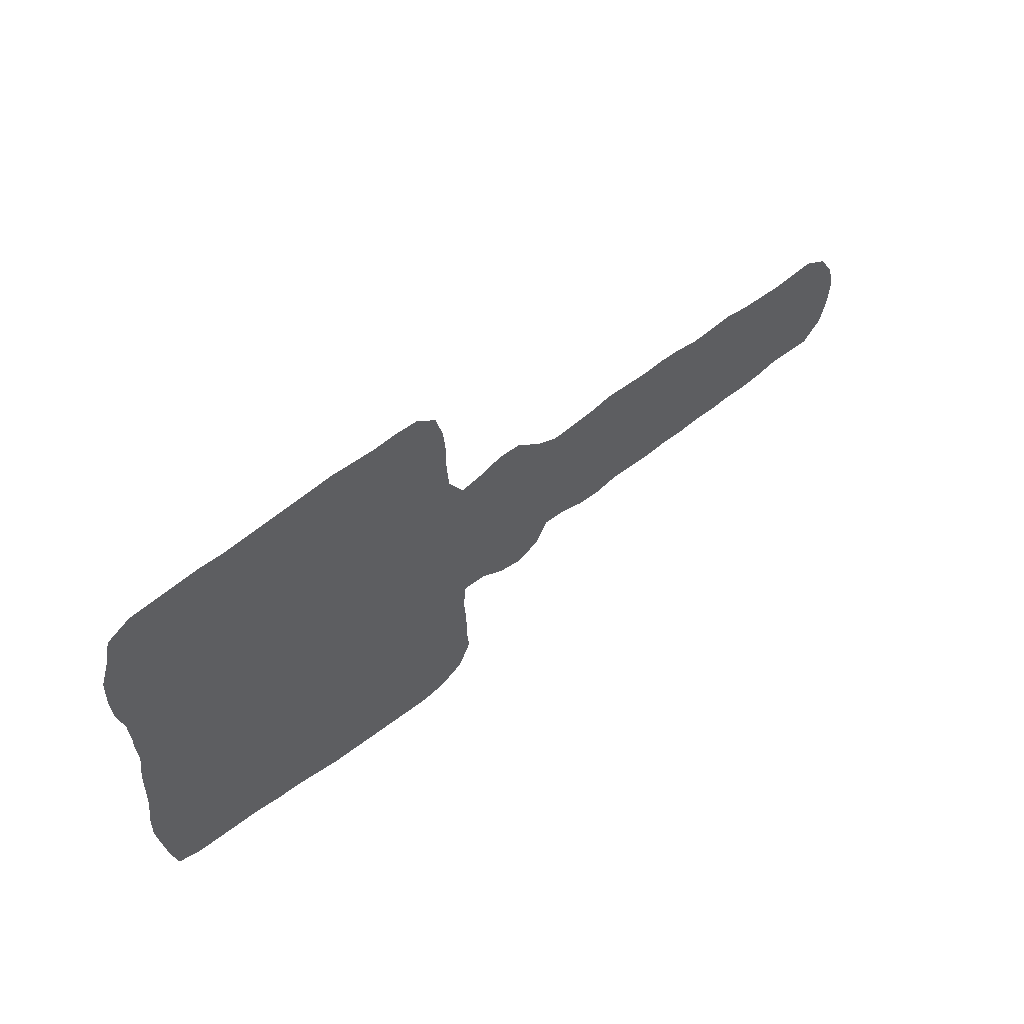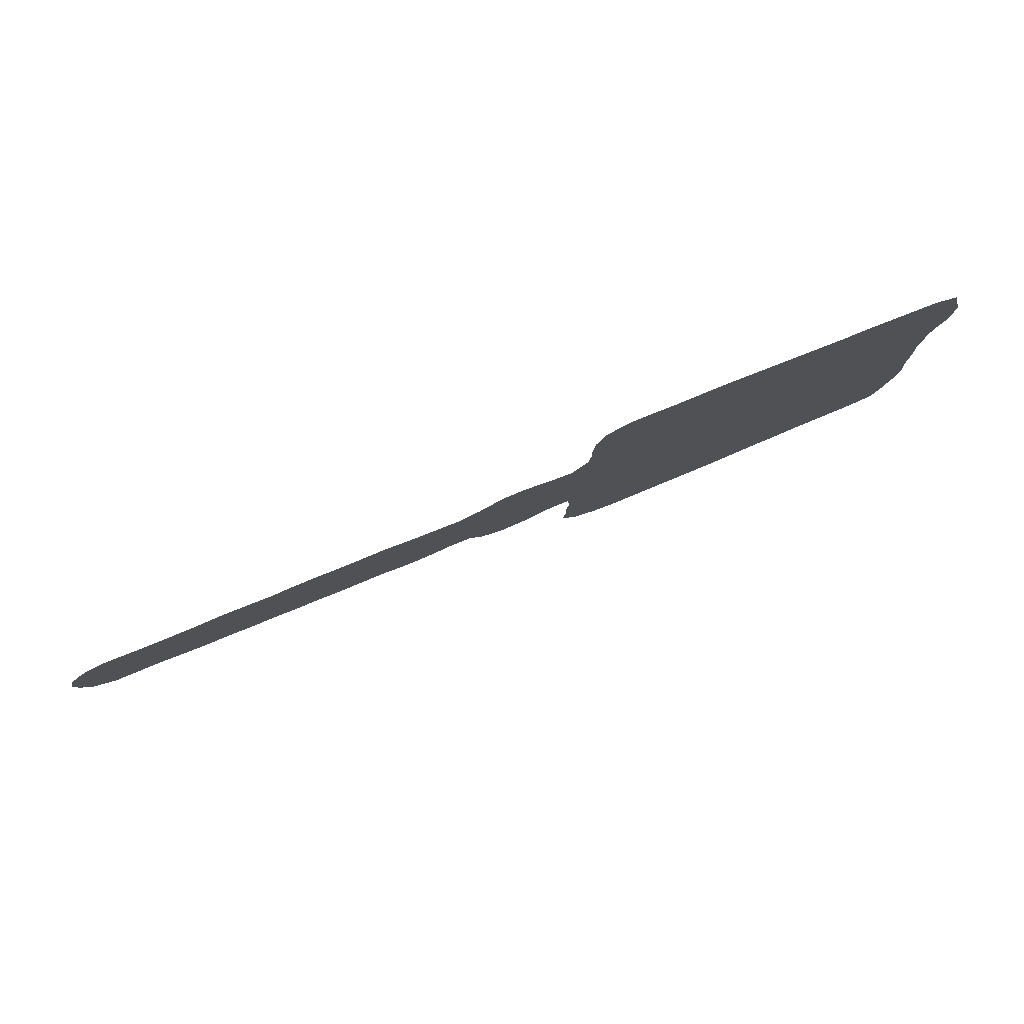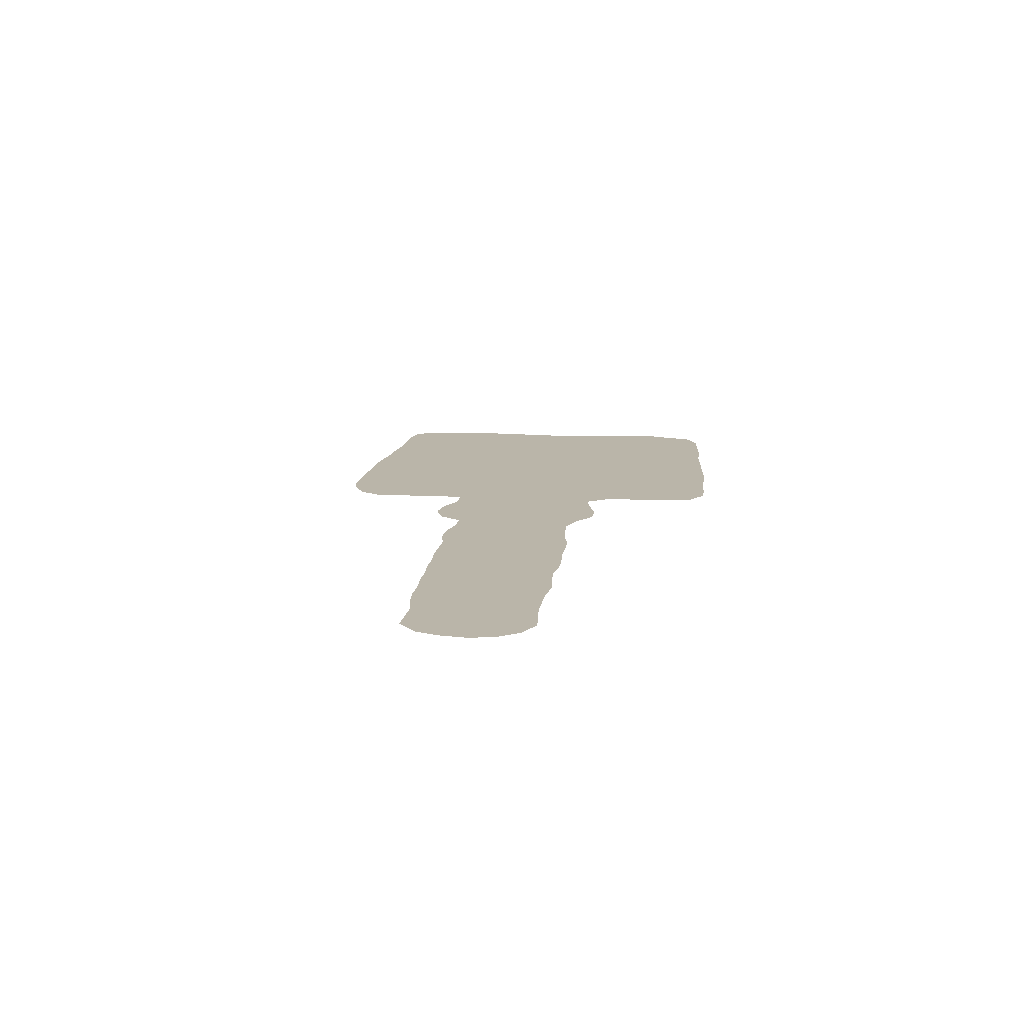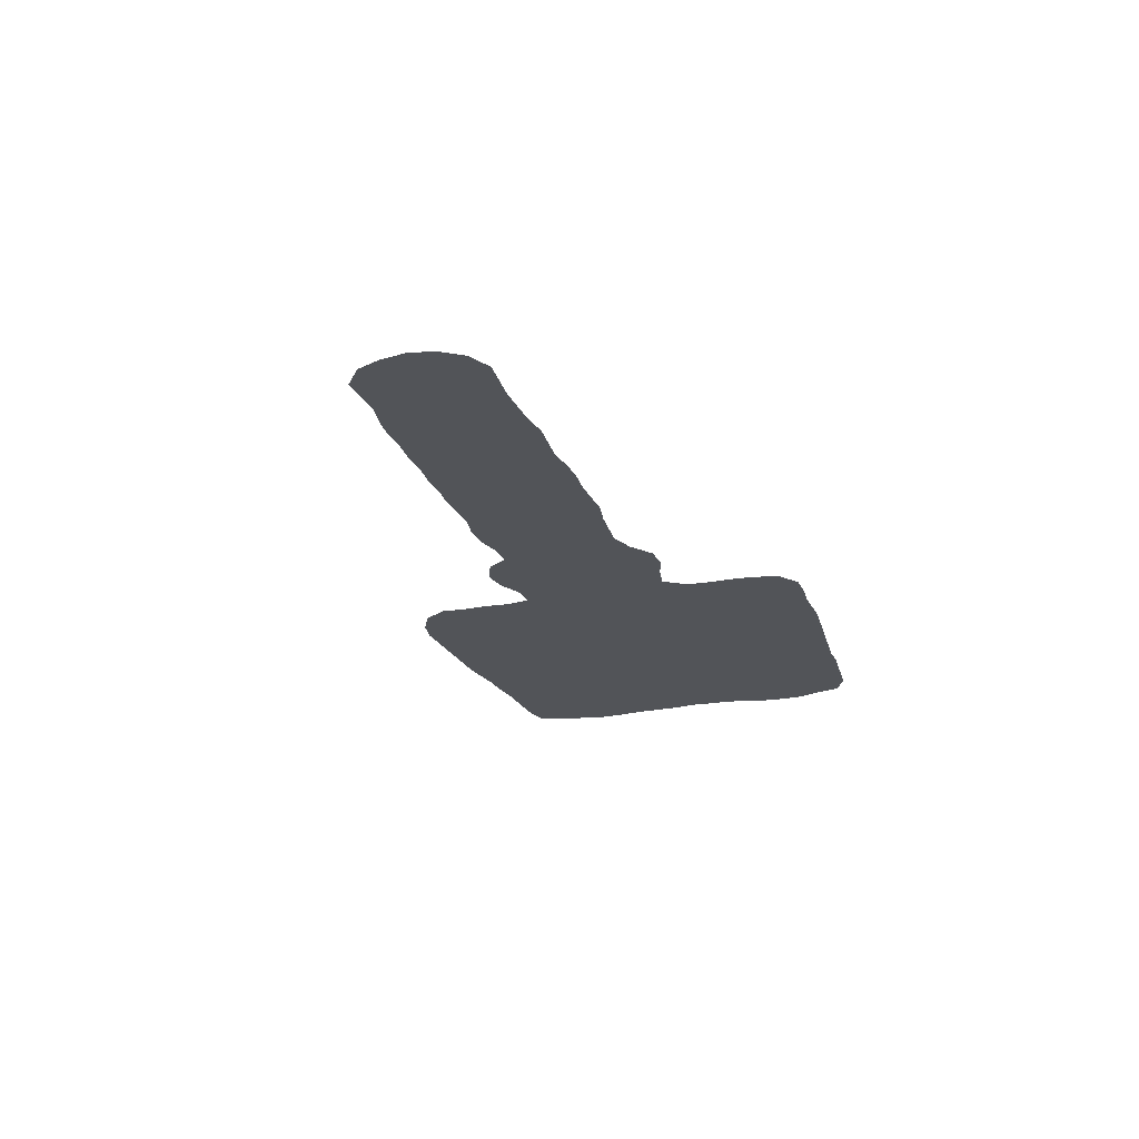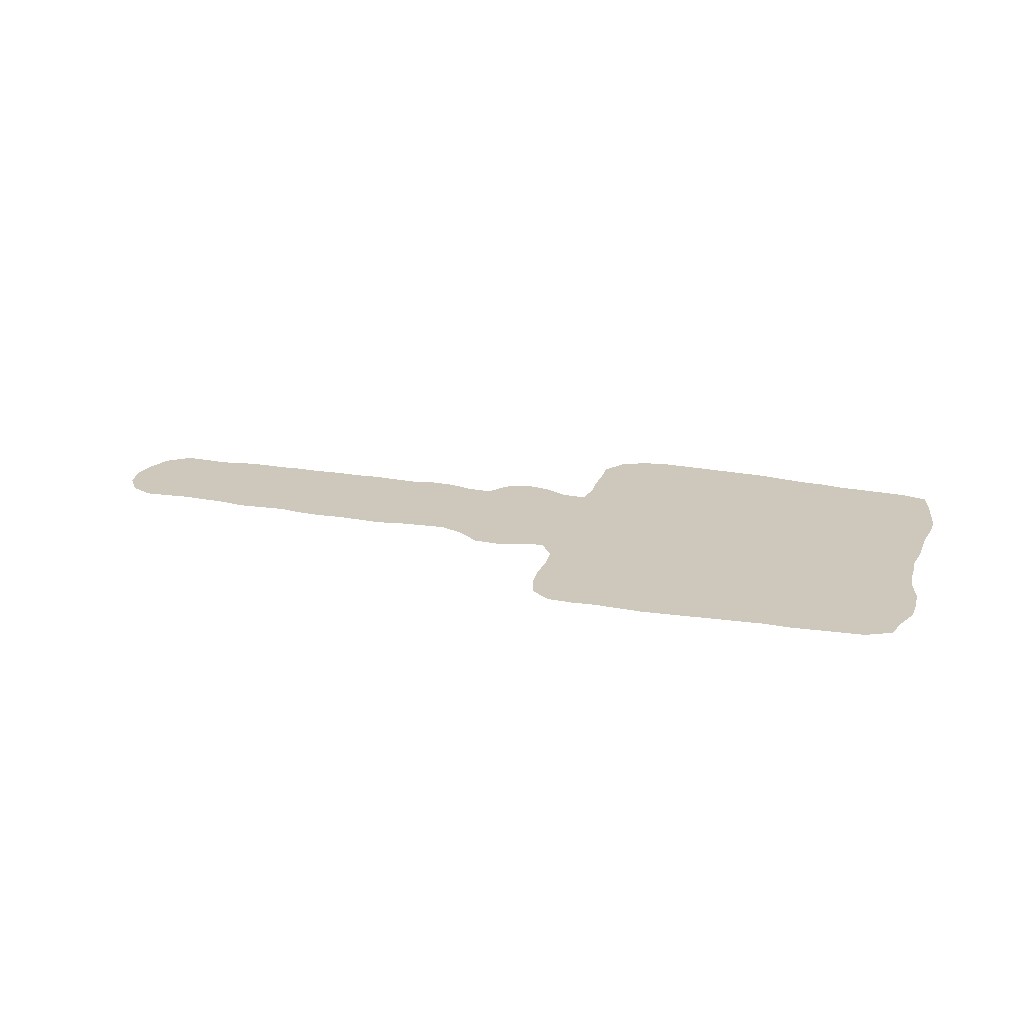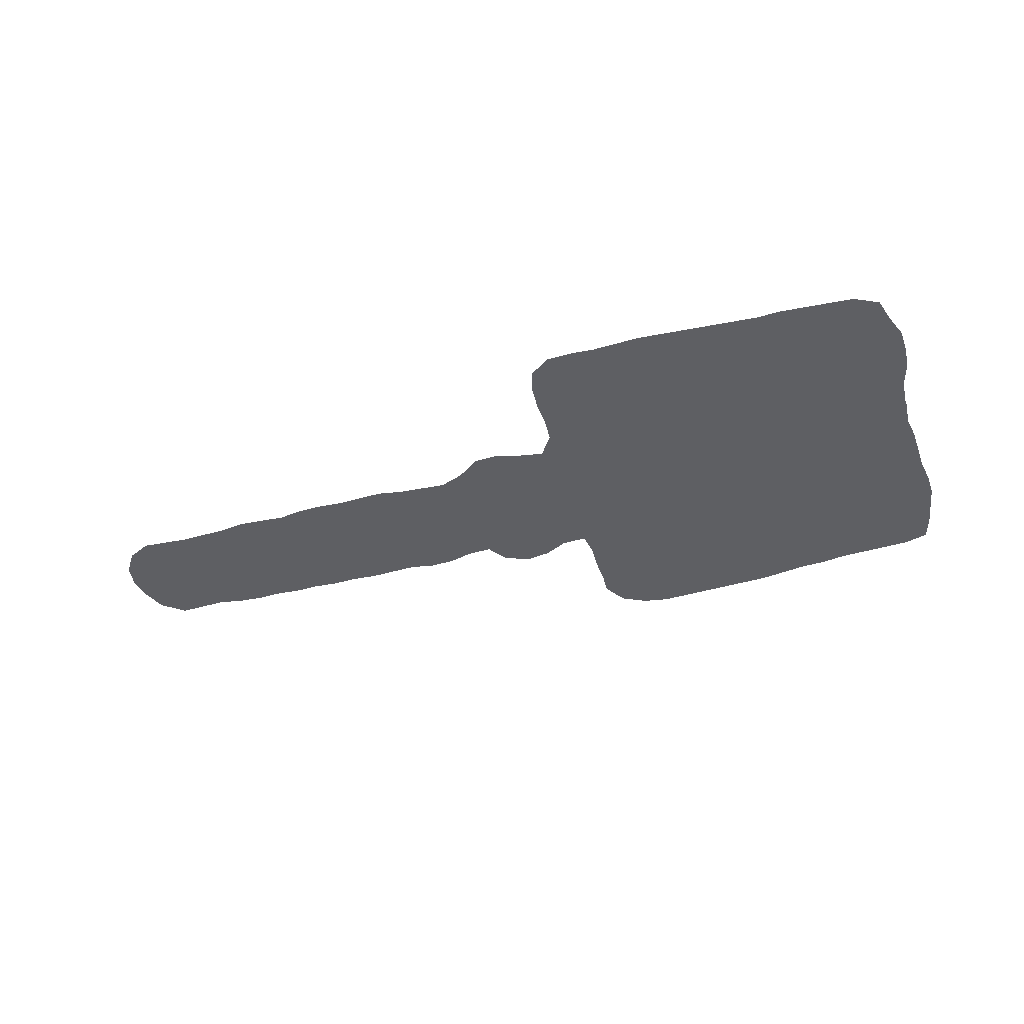
<metadata>
{"format":"obj","ext":"obj","renderer":"f3d","projection":"perspective","resolution":1024,"background":"white","views":[{"elev":48.9,"azim":-41.1,"up":"+Y"},{"elev":79.9,"azim":157.4,"up":"+Y"},{"elev":13.7,"azim":98.7,"up":"+Z"},{"elev":-23.0,"azim":110.3,"up":"+Z"},{"elev":21.8,"azim":-160.4,"up":"+Z"},{"elev":-41.8,"azim":-160.4,"up":"+Z"}]}
</metadata>
<code>
v 0.01441 0.2565 0
v 0.01153 0.2824 0
v 0.002882 0.3084 0
v 0 0.3343 0
v 0 0.3602 0
v 0.008646 0.3862 0
v 0.01441 0.4121 0
v 0.04035 0.4265 0
v 0.06628 0.4294 0
v 0.09222 0.4323 0
v 0.1182 0.4352 0
v 0.1441 0.4352 0
v 0.17 0.438 0
v 0.196 0.4409 0
v 0.2219 0.4438 0
v 0.2478 0.4467 0
v 0.2738 0.4496 0
v 0.2997 0.4496 0
v 0.3256 0.4496 0
v 0.3516 0.4525 0
v 0.3775 0.4525 0
v 0.4006 0.438 0
v 0.4092 0.4121 0
v 0.4121 0.3862 0
v 0.4121 0.3602 0
v 0.415 0.3343 0
v 0.4323 0.3112 0
v 0.4582 0.317 0
v 0.4842 0.3256 0
v 0.5101 0.3256 0
v 0.536 0.3084 0
v 0.562 0.2997 0
v 0.5879 0.3026 0
v 0.6138 0.3055 0
v 0.6398 0.3112 0
v 0.6657 0.3112 0
v 0.6916 0.3112 0
v 0.7176 0.3141 0
v 0.7435 0.3141 0
v 0.7694 0.3112 0
v 0.7954 0.3141 0
v 0.8213 0.317 0
v 0.8473 0.3141 0
v 0.8732 0.3141 0
v 0.8991 0.3141 0
v 0.9251 0.317 0
v 0.951 0.3199 0
v 0.9769 0.3084 0
v 0.9942 0.2853 0
v 1 0.2594 0
v 0.9971 0.2334 0
v 0.9885 0.2075 0
v 0.9654 0.1873 0
v 0.9395 0.1873 0
v 0.9135 0.1873 0
v 0.8876 0.1816 0
v 0.8617 0.1787 0
v 0.8357 0.1787 0
v 0.8098 0.1758 0
v 0.7839 0.1758 0
v 0.7579 0.1729 0
v 0.732 0.1729 0
v 0.706 0.17 0
v 0.6801 0.17 0
v 0.6542 0.17 0
v 0.6282 0.1643 0
v 0.6023 0.1643 0
v 0.5764 0.17 0
v 0.5504 0.17 0
v 0.536 0.147 0
v 0.5101 0.1354 0
v 0.4842 0.1383 0
v 0.4582 0.1499 0
v 0.4323 0.1499 0
v 0.4294 0.1239 0
v 0.4323 0.09798 0
v 0.4323 0.07205 0
v 0.4352 0.04611 0
v 0.4208 0.02017 0
v 0.3948 0.005764 0
v 0.3689 0 0
v 0.3429 0 0
v 0.317 0 0
v 0.2911 0 0
v 0.2651 0 0
v 0.2392 0 0
v 0.2133 0.002882 0
v 0.1873 0.005764 0
v 0.1614 0.005764 0
v 0.1354 0.008646 0
v 0.1095 0.008646 0
v 0.08357 0.008646 0
v 0.05764 0.008646 0
v 0.0317 0.01441 0
v 0.02305 0.04035 0
v 0.01729 0.06628 0
v 0.01153 0.09222 0
v 0.01153 0.1182 0
v 0.01441 0.1441 0
v 0.01441 0.17 0
v 0.01441 0.196 0
v 0.01729 0.2219 0
v 0.01441 0.2478 0
f 6 8 7
f 4 6 5
f 2 12 11
f 26 102 74
f 14 102 26
f 1 12 2
f 16 26 17
f 6 9 8
f 4 9 6
f 19 24 20
f 20 24 23
f 74 87 86
f 74 102 87
f 87 102 88
f 74 86 85
f 74 85 75
f 75 85 84
f 1 13 12
f 13 102 14
f 1 102 13
f 1 103 102
f 93 95 94
f 14 26 15
f 15 26 16
f 4 10 9
f 3 10 4
f 2 10 3
f 2 11 10
f 17 26 18
f 19 25 24
f 18 26 25
f 18 25 19
f 26 74 27
f 75 84 83
f 75 83 82
f 75 82 76
f 88 100 89
f 89 99 90
f 89 100 99
f 88 102 101
f 88 101 100
f 20 23 21
f 21 23 22
f 46 50 49
f 46 51 50
f 46 49 48
f 46 48 47
f 45 55 46
f 42 58 43
f 43 58 57
f 77 82 81
f 76 82 77
f 77 81 80
f 77 79 78
f 77 80 79
f 90 99 98
f 92 95 93
f 36 64 37
f 37 64 63
f 27 74 73
f 27 73 28
f 45 56 55
f 46 54 51
f 46 55 54
f 52 54 53
f 51 54 52
f 44 56 45
f 43 57 44
f 44 57 56
f 35 65 36
f 36 65 64
f 34 66 65
f 34 65 35
f 37 63 62
f 37 62 38
f 38 62 39
f 39 62 61
f 34 67 66
f 33 68 67
f 33 67 34
f 32 68 33
f 90 98 91
f 91 98 97
f 92 96 95
f 91 97 96
f 91 96 92
f 39 61 40
f 32 69 68
f 69 73 72
f 28 73 69
f 69 71 70
f 69 72 71
f 40 61 60
f 41 58 42
f 41 59 58
f 41 60 59
f 40 60 41
f 31 69 32
f 28 69 31
f 29 31 30
f 28 31 29

</code>
